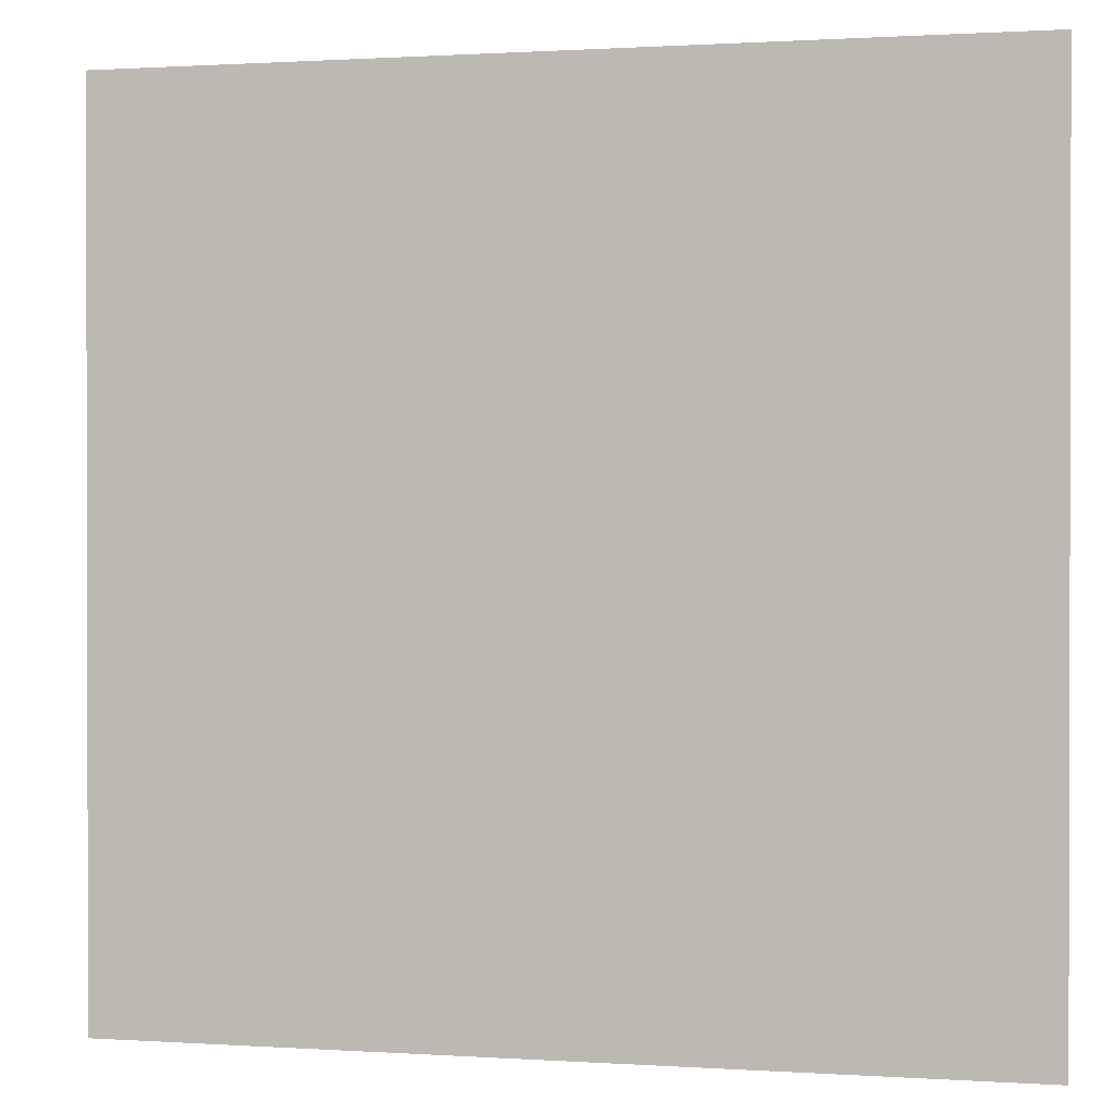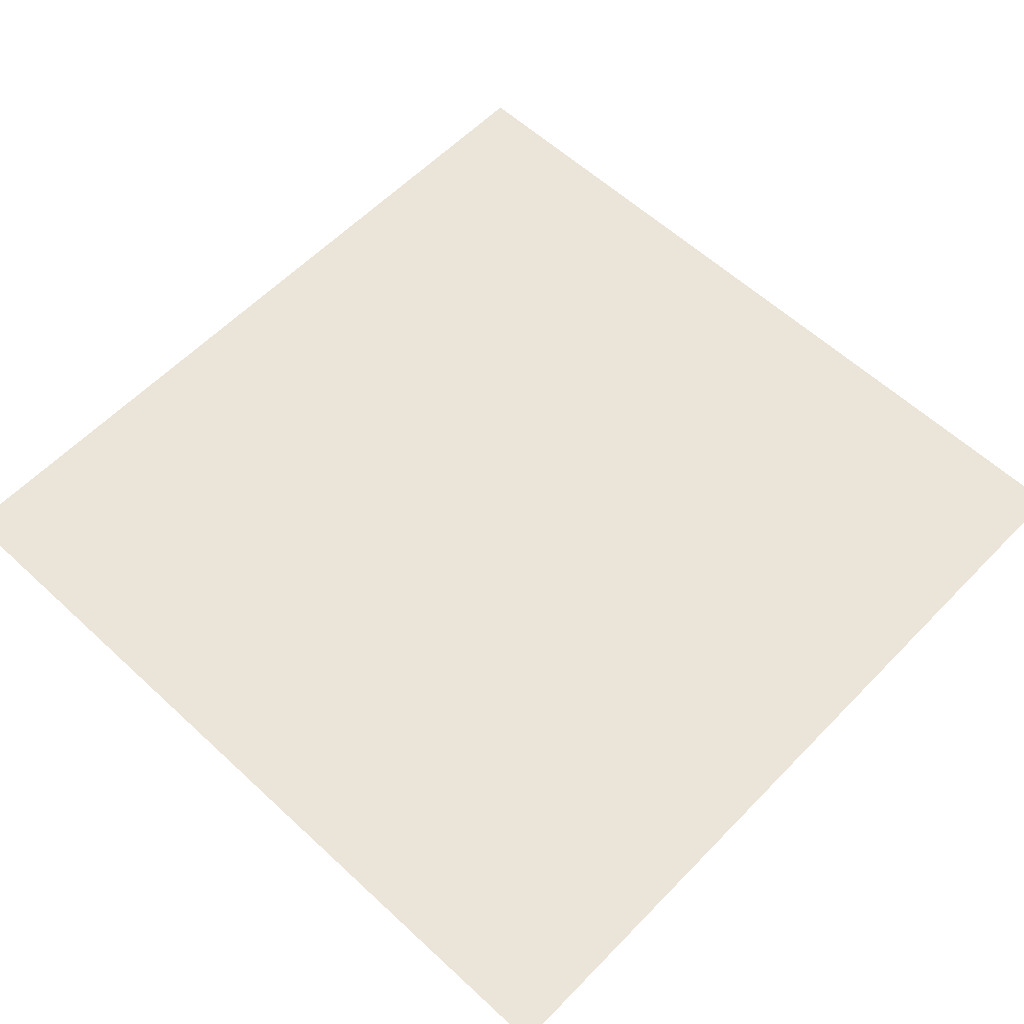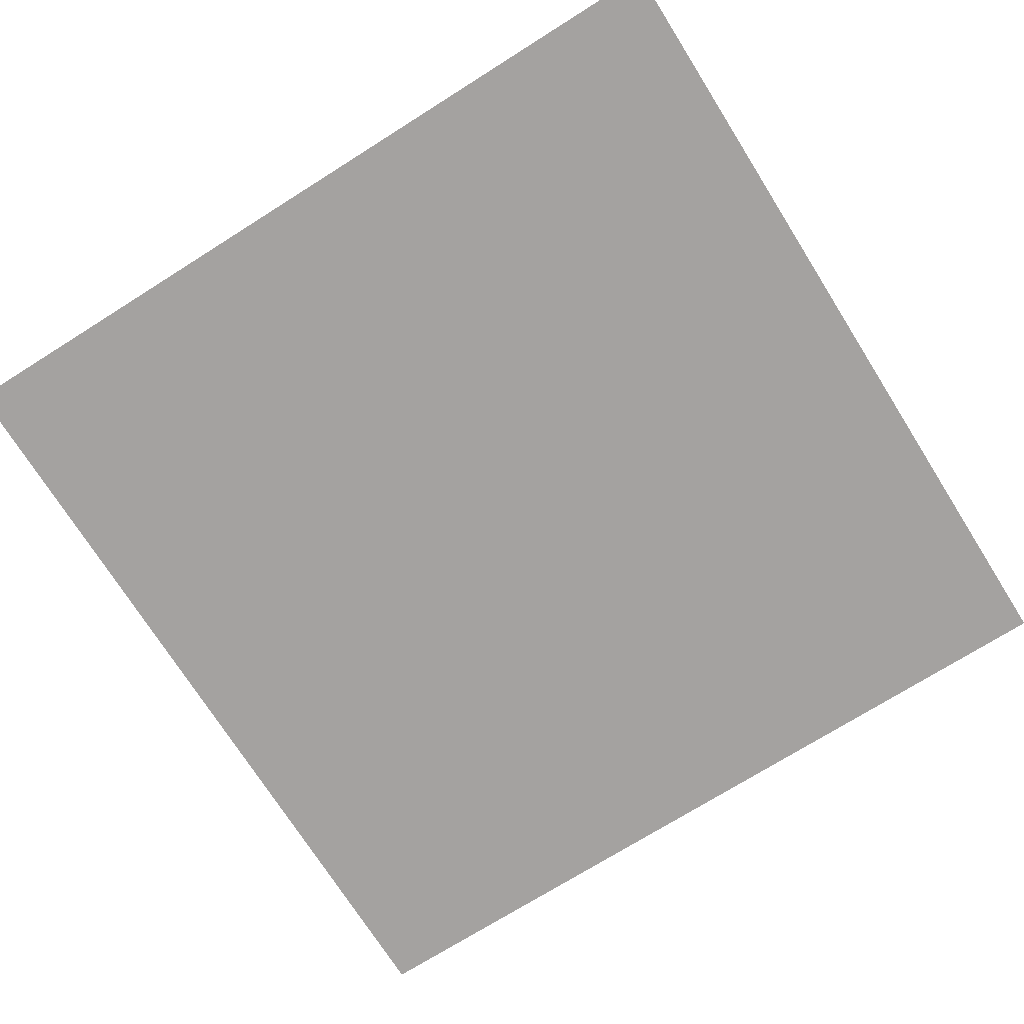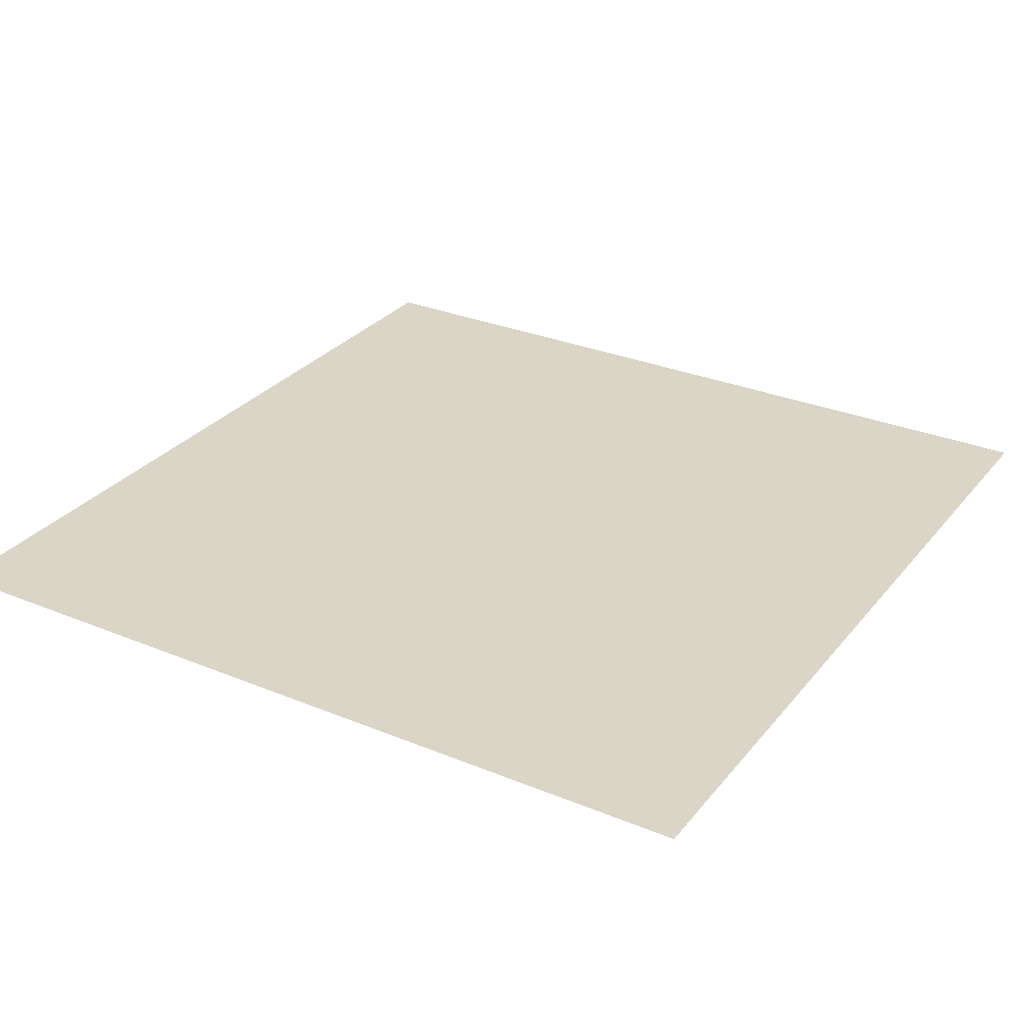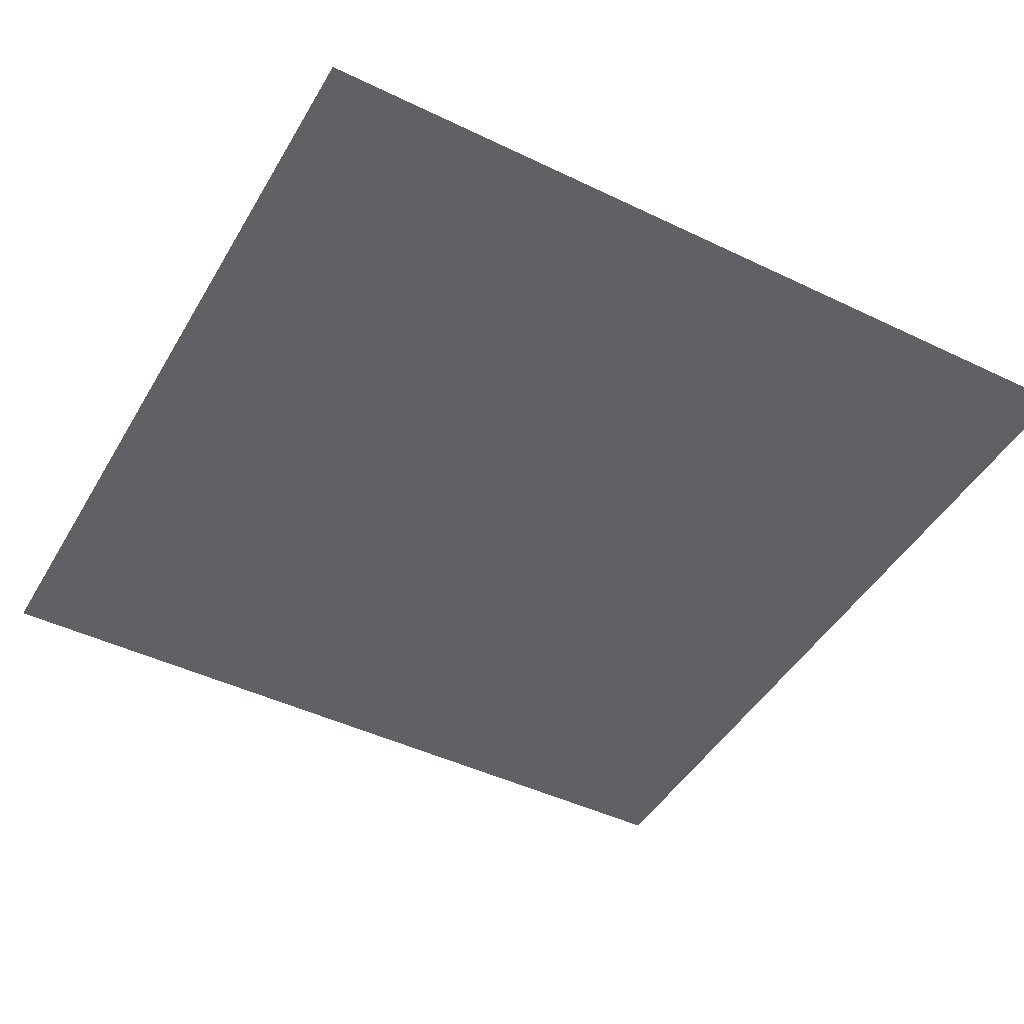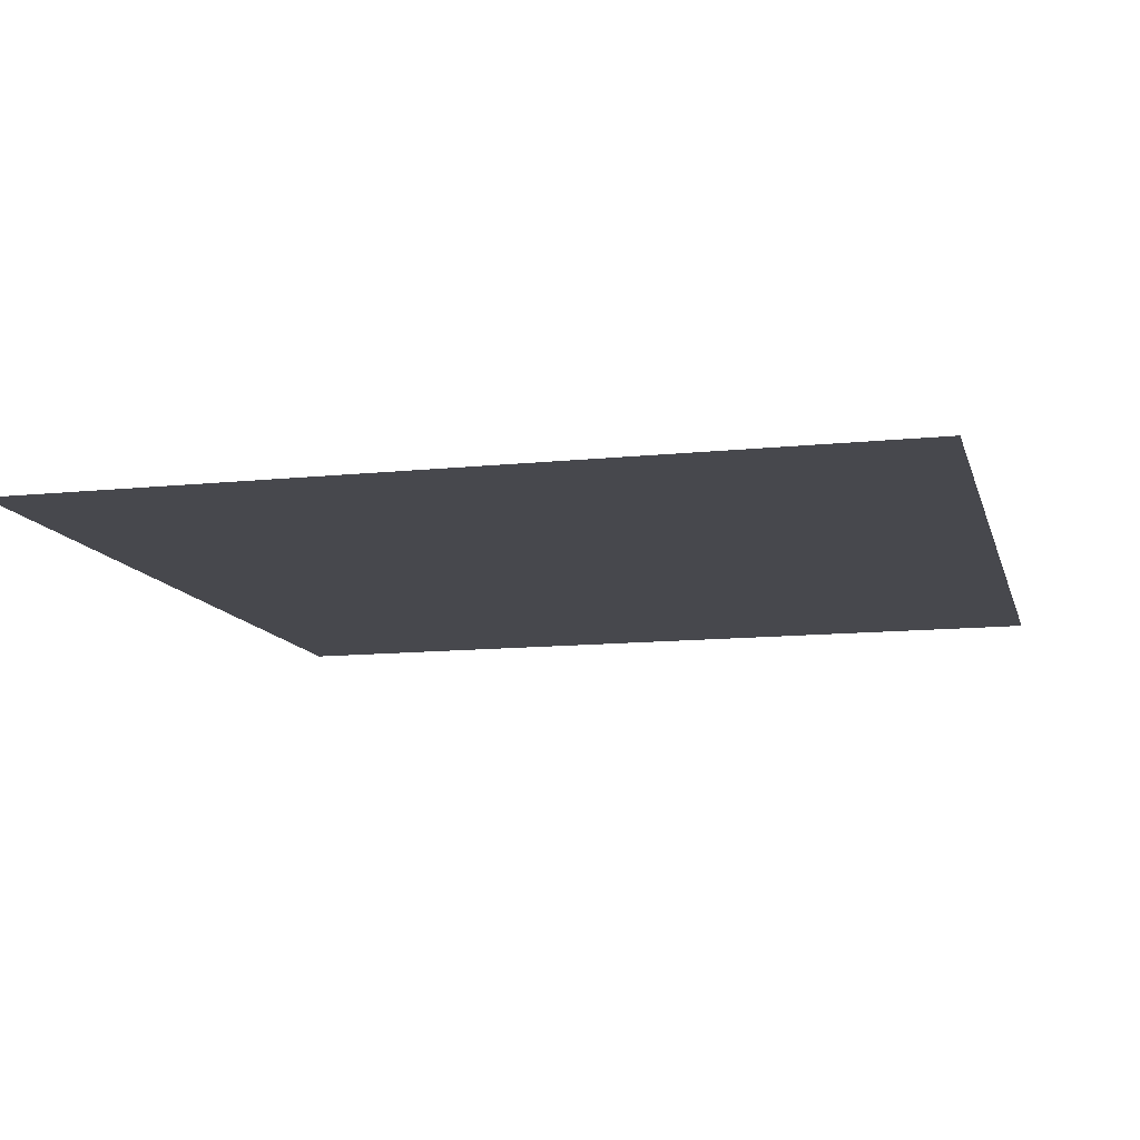
<metadata>
{"format":"obj","ext":"obj","renderer":"f3d","projection":"perspective","resolution":1024,"background":"white","views":[{"elev":0.8,"azim":-166.2,"up":"+Y"},{"elev":59.1,"azim":-46.4,"up":"+Z"},{"elev":-72.7,"azim":-57.8,"up":"+Z"},{"elev":29.5,"azim":-148.7,"up":"+Z"},{"elev":-45.8,"azim":151.1,"up":"+Z"},{"elev":-11.9,"azim":-75.9,"up":"+Z"}]}
</metadata>
<code>
g mesh00
v -229.8 -506.1 2.673
v -499.9 -236 2.673
v -499.9 -506.1 2.673
v -229.8 -236 2.673
v -499.9 34.04 2.673
v 310.3 574.1 2.673
v 40.2 574.1 2.673
v 310.3 304.1 2.673
v 580.3 574.1 2.673
v 580.3 304.1 2.673
v 580.3 34.04 2.673
v 40.2 -506.1 2.673
v 40.2 -236 2.673
v -229.8 34.04 2.673
v 40.2 34.04 2.673
v -499.9 304.1 2.673
v -229.8 304.1 2.673
v 40.2 304.1 2.673
v 310.3 34.04 2.673
v 310.3 -236 2.673
v 310.3 -506.1 2.673
v -499.9 574.1 2.673
v -229.8 574.1 2.673
v 580.3 -236 2.673
v 580.3 -506.1 2.673
f 1 2 3
f 4 5 2
f 6 7 8
f 9 6 10
f 10 6 8
f 10 8 11
f 2 1 4
f 4 1 12
f 4 12 13
f 5 4 14
f 14 4 13
f 14 13 15
f 16 5 17
f 17 5 14
f 17 14 18
f 18 14 15
f 18 15 19
f 19 15 13
f 19 13 20
f 20 13 12
f 20 12 21
f 22 16 23
f 23 16 17
f 23 17 7
f 7 17 18
f 7 18 8
f 8 18 19
f 8 19 11
f 11 19 20
f 11 20 24
f 24 20 21
f 24 21 25
g mesh01
g mesh02

</code>
